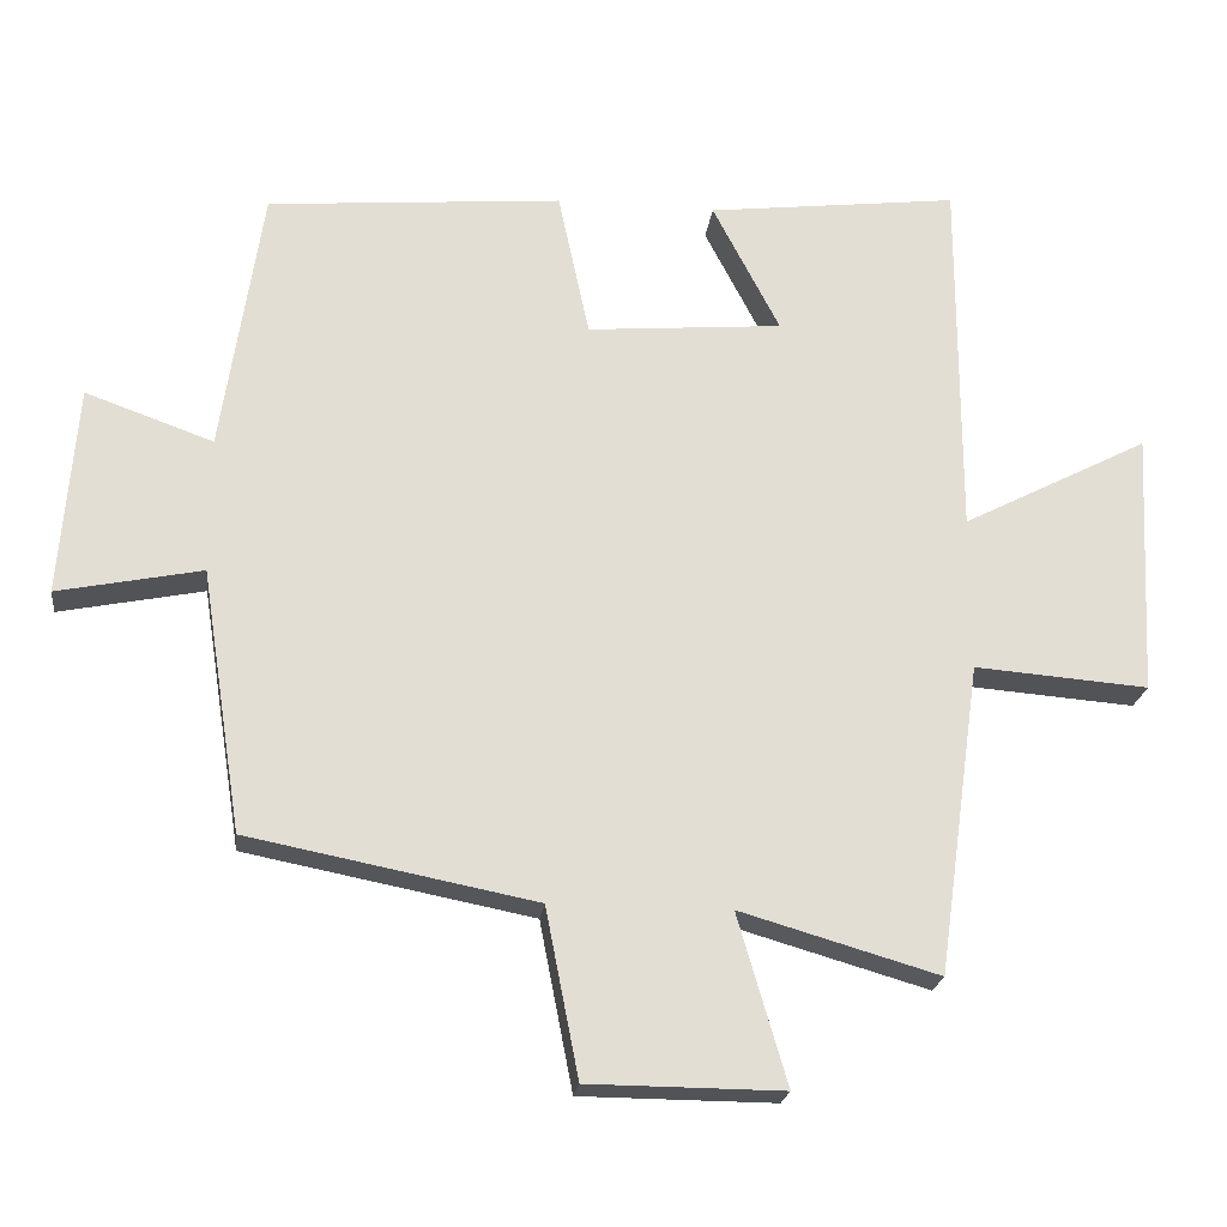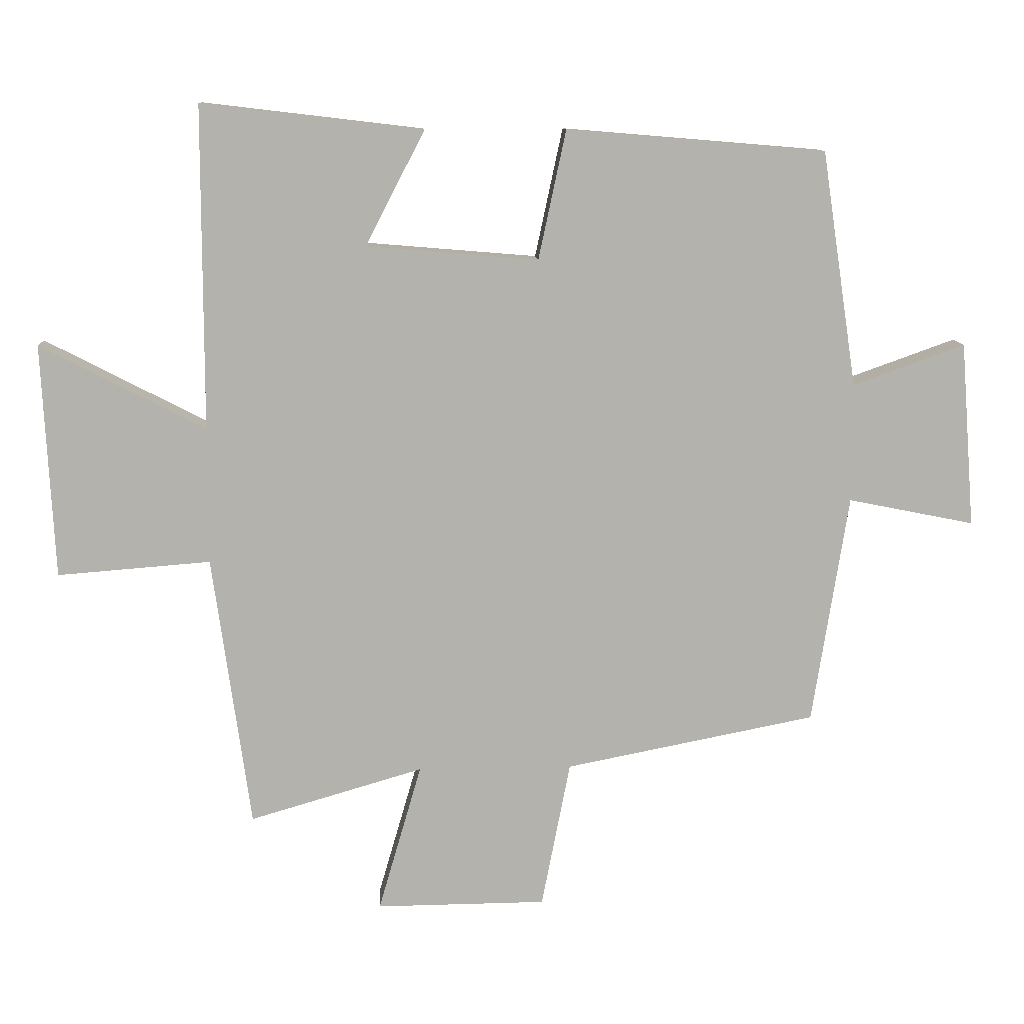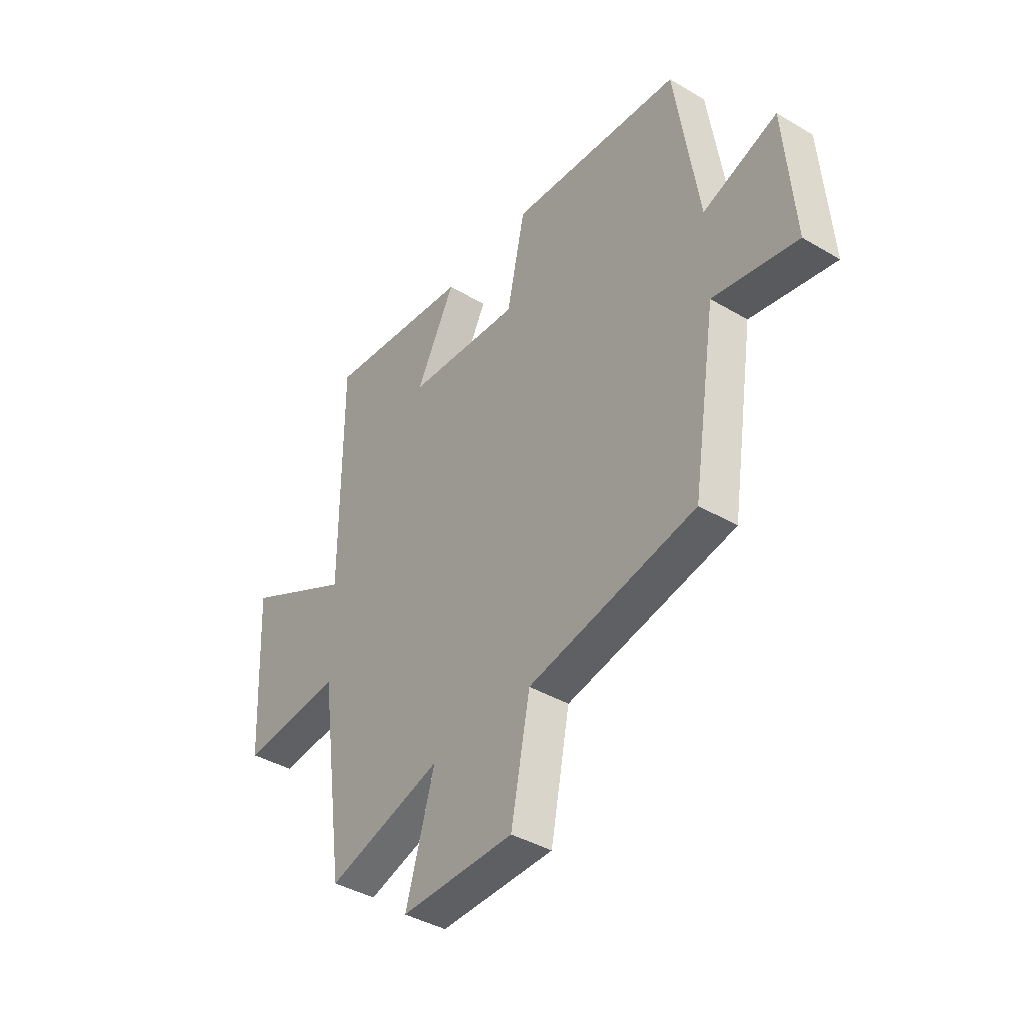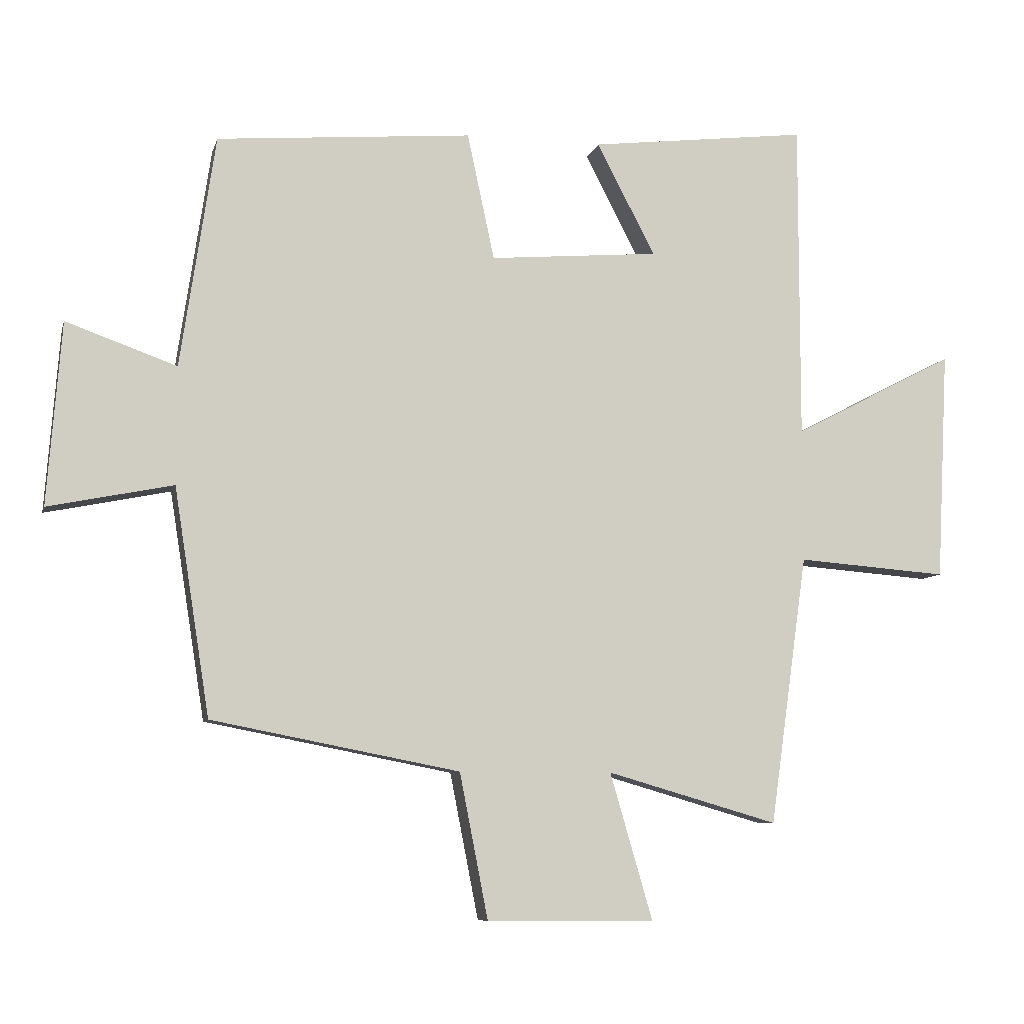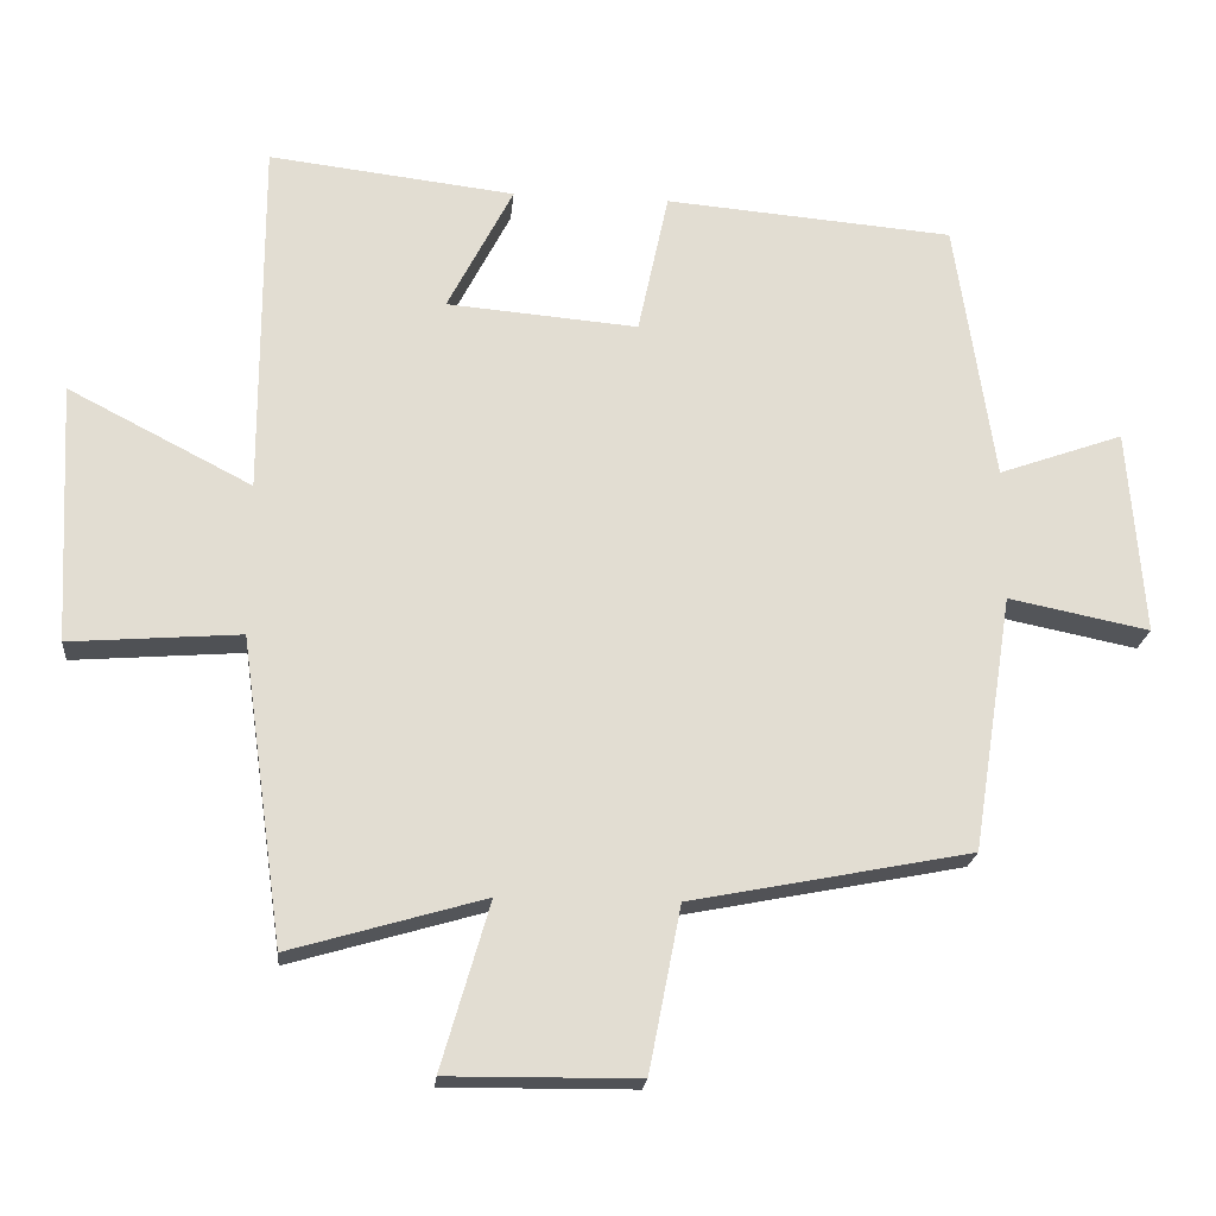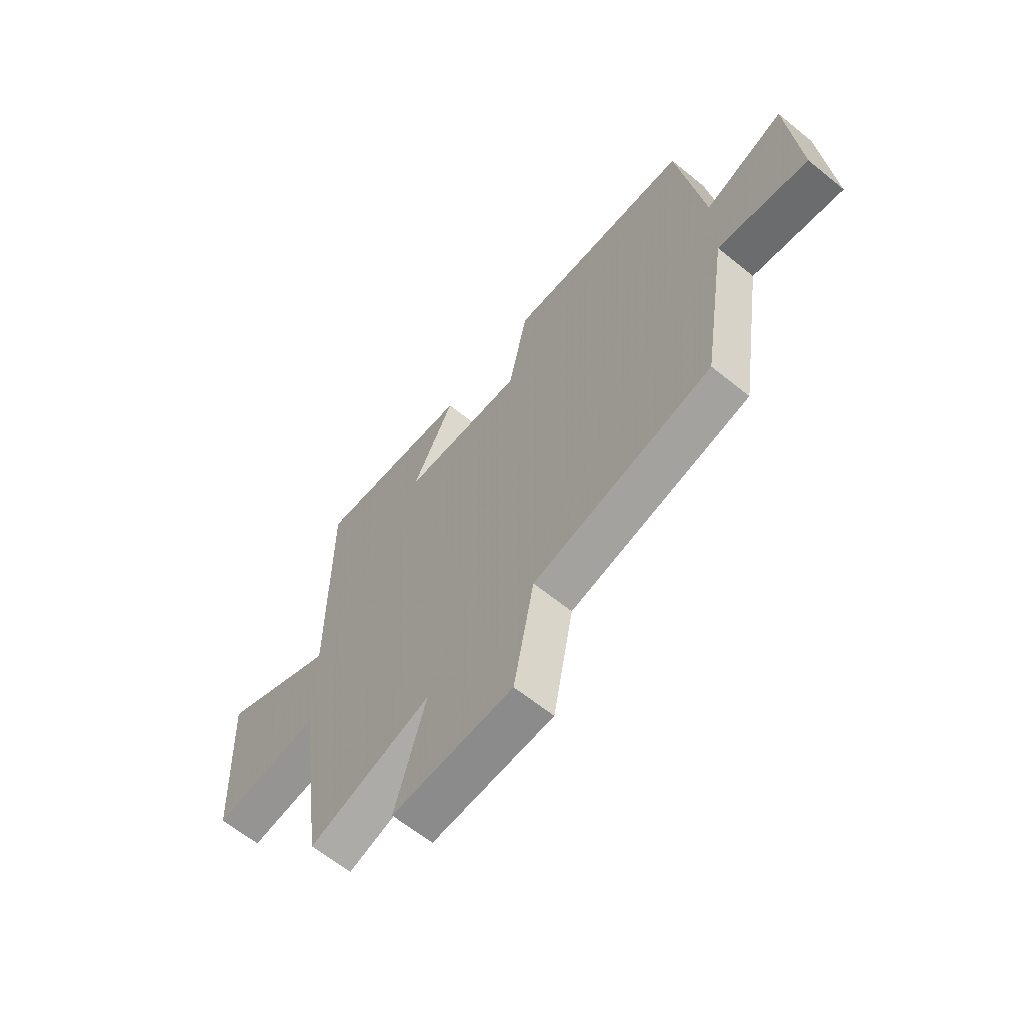
<metadata>
{"format":"obj","ext":"obj","renderer":"f3d","projection":"perspective","resolution":1024,"background":"white","views":[{"elev":-22.0,"azim":173.0,"up":"+Z"},{"elev":10.9,"azim":-3.4,"up":"+Z"},{"elev":-40.3,"azim":53.9,"up":"+Z"},{"elev":-7.7,"azim":166.5,"up":"+Z"},{"elev":-20.8,"azim":-5.4,"up":"+Z"},{"elev":-63.4,"azim":50.7,"up":"+Z"}]}
</metadata>
<code>
v 0.445 0.07 -0.425
v 0.061 0.07 -0.5
v 0.017 0.07 -0.725
v -0.243 0.07 -0.727
v -0.177 0.07 -0.5
v -0.442 0.07 -0.577
v -0.5 0.07 -0.16
v -0.733 0.07 -0.178
v -0.751 0.07 0.178
v -0.5 0.07 0.048
v -0.5 0.07 0.54
v -0.163 0.07 0.5
v -0.253 0.07 0.326
v 0.009 0.07 0.304
v 0.051 0.07 0.5
v 0.446 0.07 0.467
v 0.5 0.07 0.108
v 0.671 0.07 0.169
v 0.693 0.07 -0.113
v 0.5 0.07 -0.074
v 0.445 0 -0.425
v 0.061 0 -0.5
v 0.017 0 -0.725
v -0.243 0 -0.727
v -0.177 0 -0.5
v -0.442 0 -0.577
v -0.5 0 -0.16
v -0.733 0 -0.178
v -0.751 0 0.178
v -0.5 0 0.048
v -0.5 0 0.54
v -0.163 0 0.5
v -0.253 0 0.326
v 0.009 0 0.304
v 0.051 0 0.5
v 0.446 0 0.467
v 0.5 0 0.108
v 0.671 0 0.169
v 0.693 0 -0.113
v 0.5 0 -0.074
f 17 18 19 20
f 20 1 2
f 17 20 2
f 16 17 2
f 15 16 2
f 14 15 2
f 13 14 2 3
f 10 11 12 13
f 10 13 3
f 7 8 9 10
f 5 6 7 10
f 5 10 3
f 3 4 5
f 40 39 38 37
f 22 21 40
f 22 40 37
f 22 37 36
f 22 36 35
f 22 35 34
f 23 22 34 33
f 33 32 31 30
f 23 33 30
f 30 29 28 27
f 30 27 26 25
f 23 30 25
f 25 24 23
f 1 21 22 2
f 2 22 23 3
f 3 23 24 4
f 4 24 25 5
f 5 25 26 6
f 6 26 27 7
f 7 27 28 8
f 8 28 29 9
f 9 29 30 10
f 10 30 31 11
f 11 31 32 12
f 12 32 33 13
f 13 33 34 14
f 14 34 35 15
f 15 35 36 16
f 16 36 37 17
f 17 37 38 18
f 18 38 39 19
f 19 39 40 20
f 20 40 21 1

</code>
